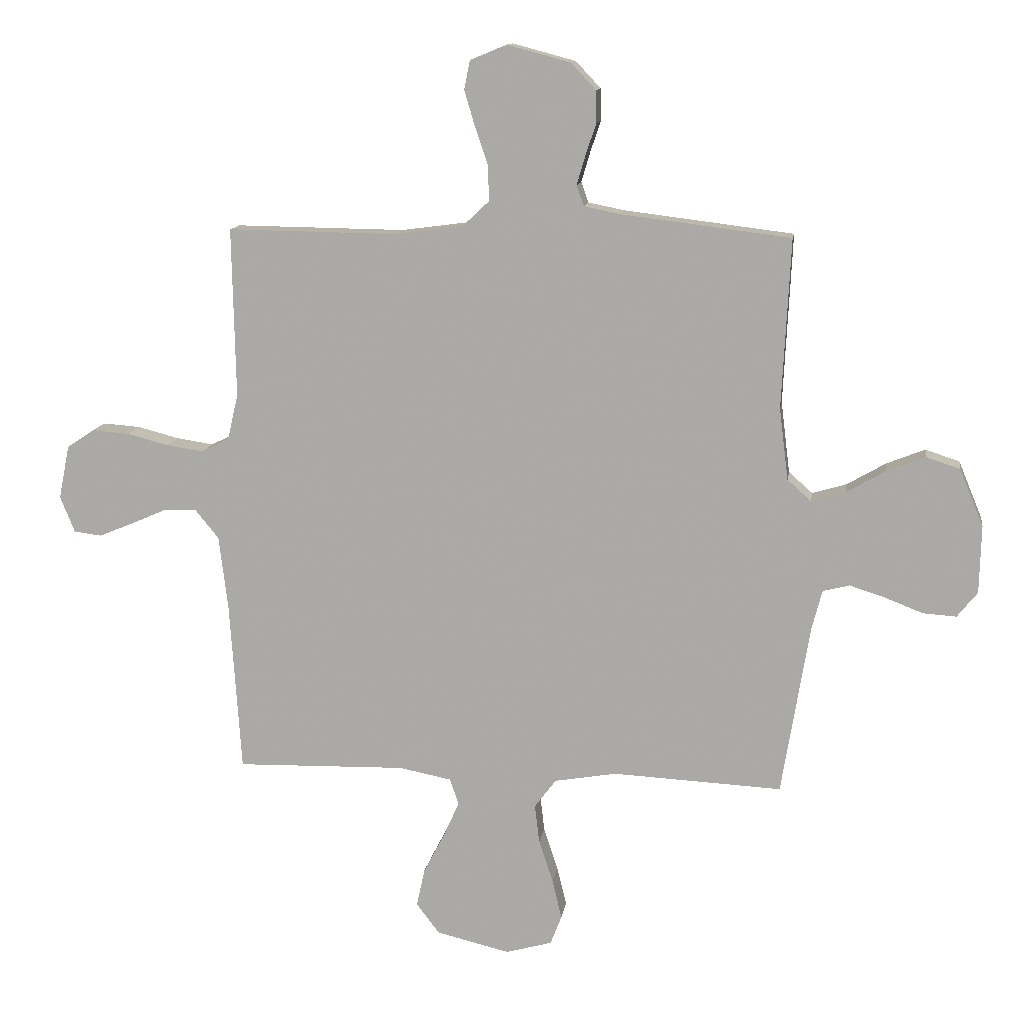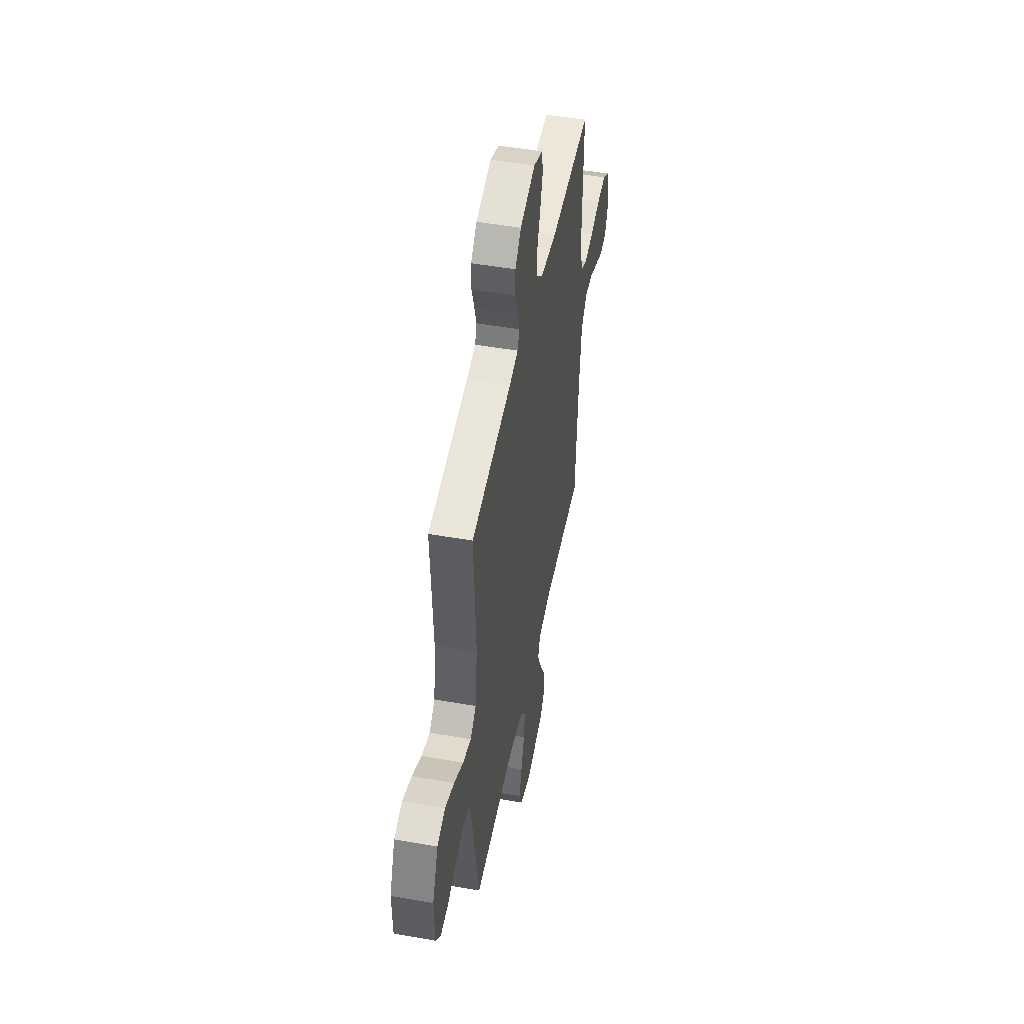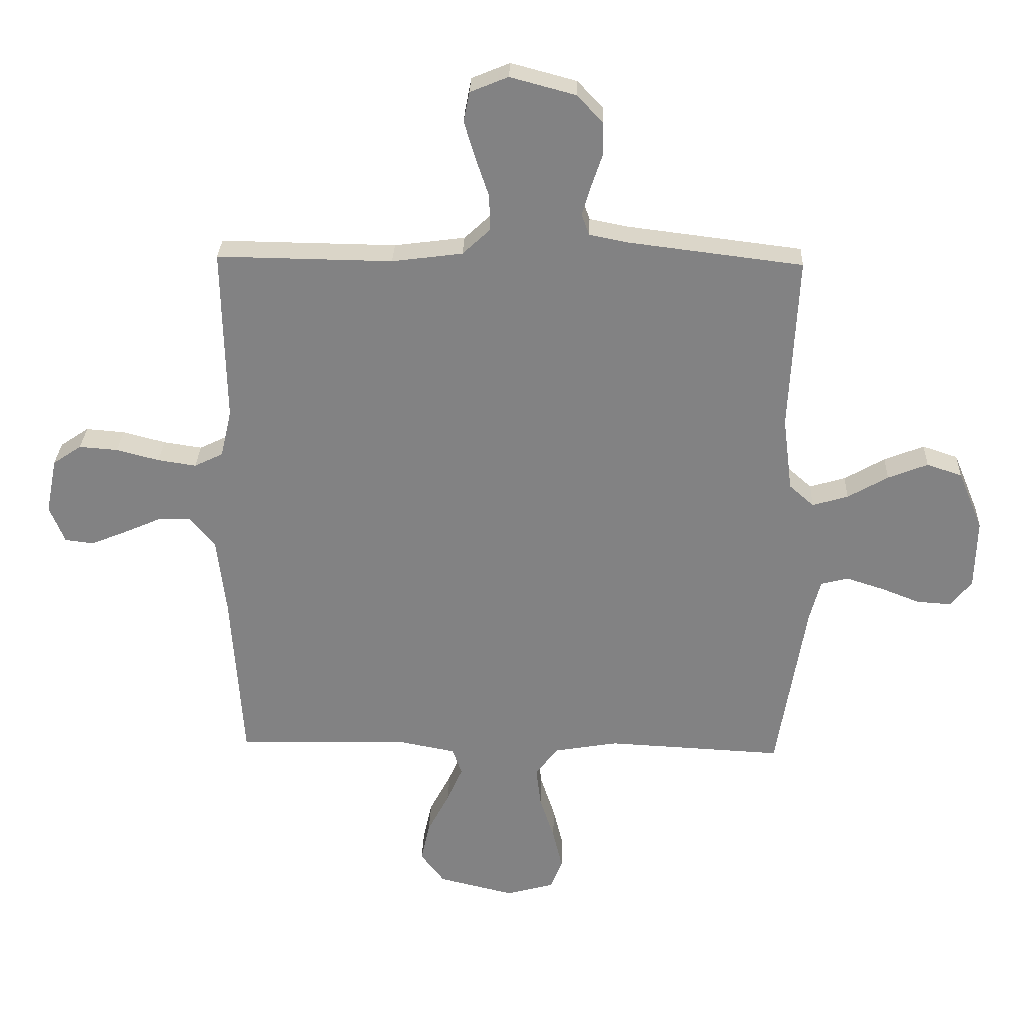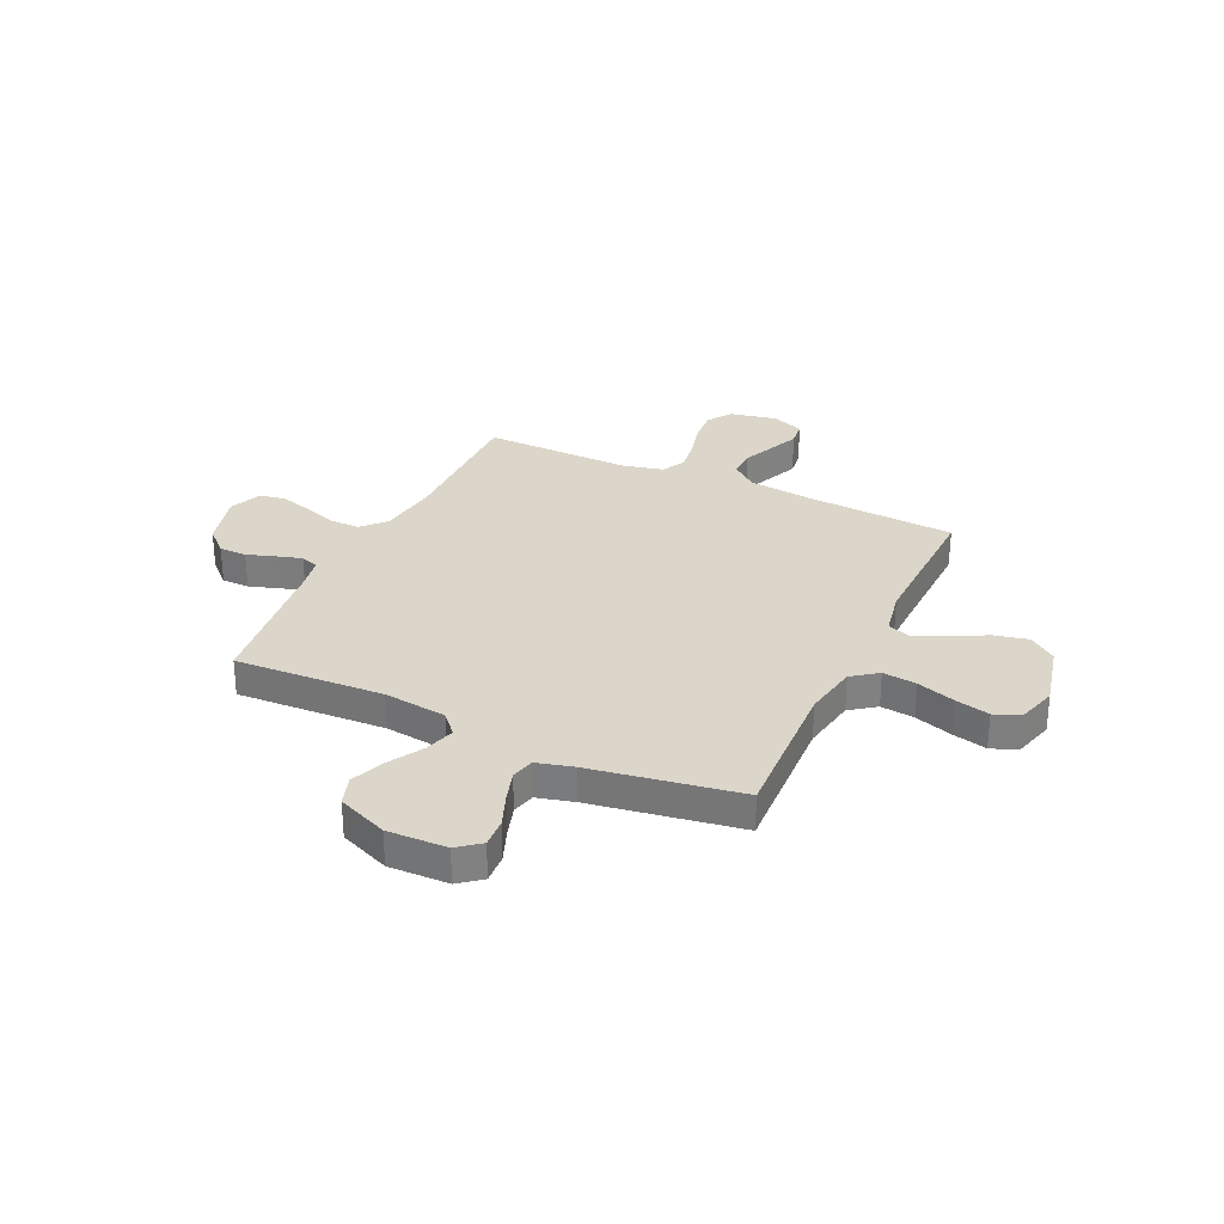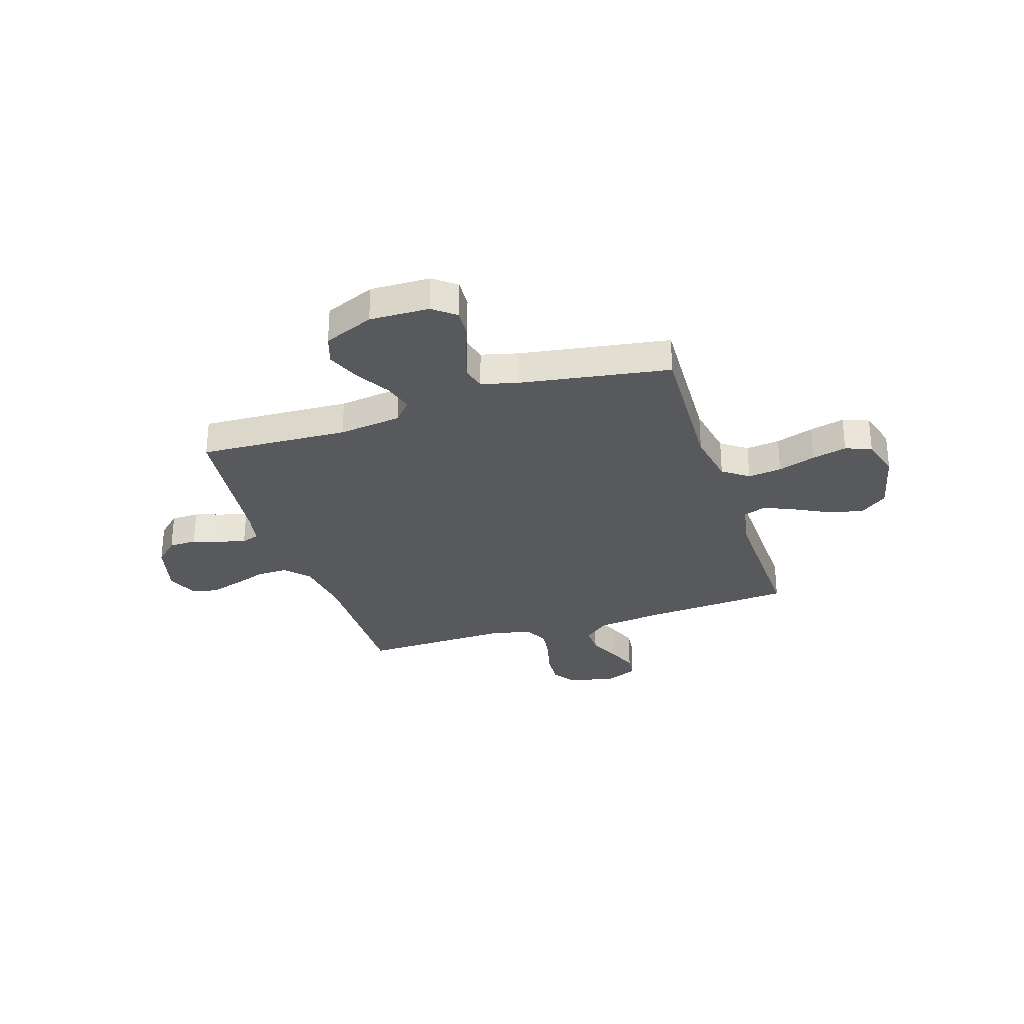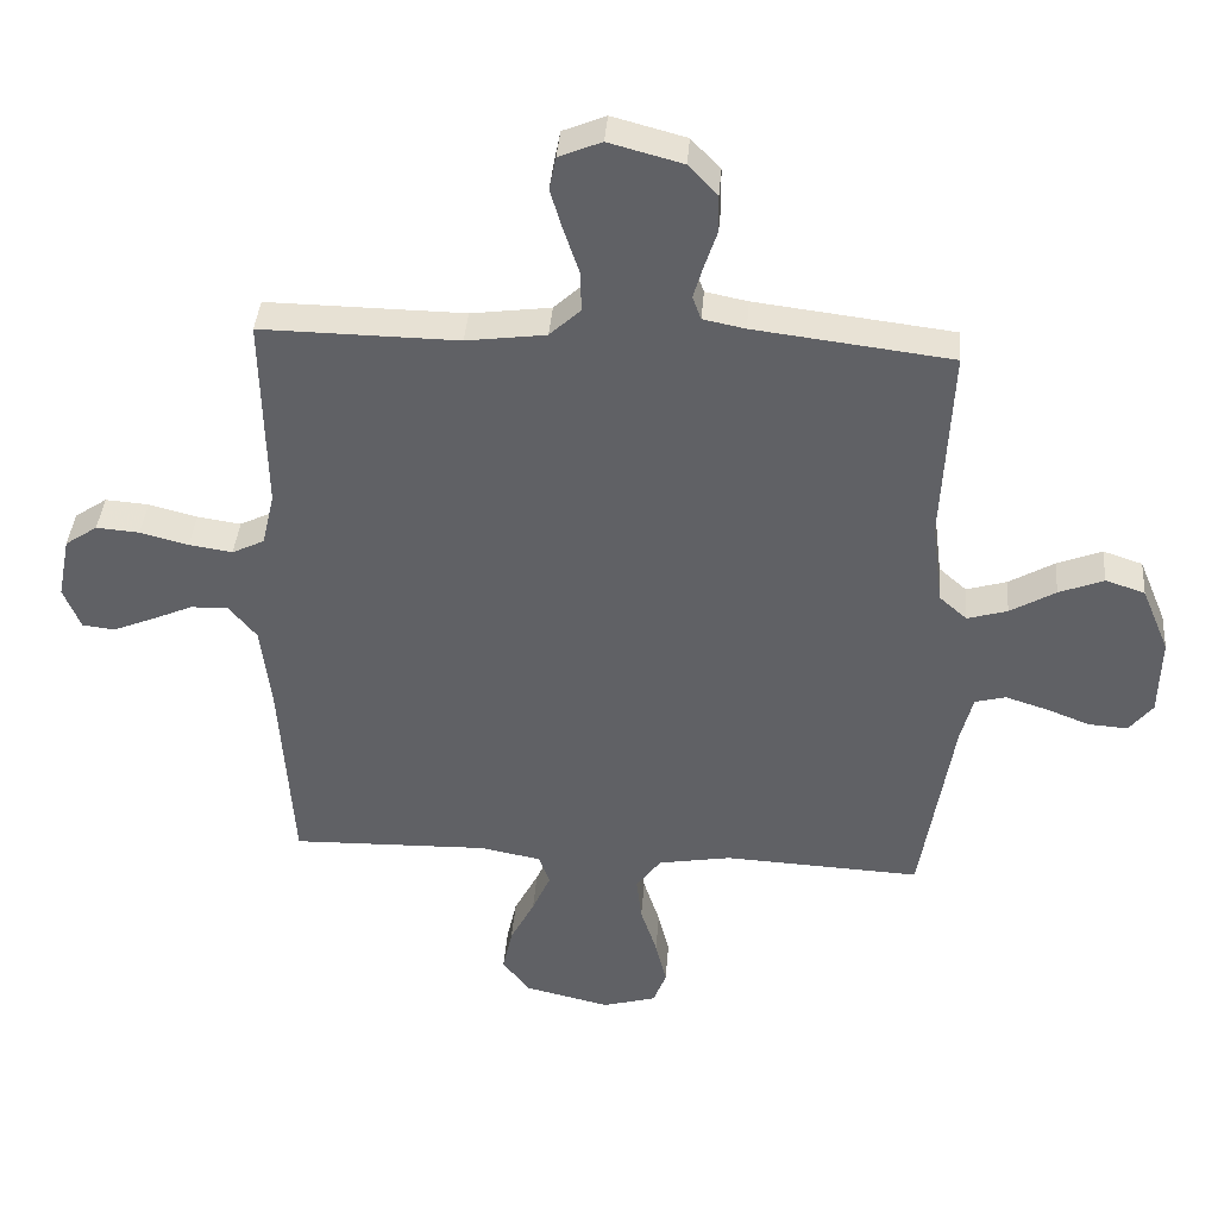
<metadata>
{"format":"obj","ext":"obj","renderer":"f3d","projection":"perspective","resolution":1024,"background":"white","views":[{"elev":12.3,"azim":8.4,"up":"+Z"},{"elev":49.4,"azim":101.0,"up":"+Z"},{"elev":28.9,"azim":2.1,"up":"+Z"},{"elev":29.9,"azim":115.1,"up":"+Y"},{"elev":-29.6,"azim":108.1,"up":"+Y"},{"elev":39.1,"azim":4.5,"up":"+Z"}]}
</metadata>
<code>
v 0.5 0.07 -0.5
v 0.2 0.07 -0.485
v 0.09 0.07 -0.504
v 0.052 0.07 -0.555
v 0.06 0.07 -0.623
v 0.085 0.07 -0.699
v 0.102 0.07 -0.769
v 0.082 0.07 -0.821
v 0 0.07 -0.844
v -0.13 0.07 -0.813
v -0.171 0.07 -0.759
v -0.156 0.07 -0.691
v -0.119 0.07 -0.62
v -0.091 0.07 -0.557
v -0.107 0.07 -0.511
v -0.2 0.07 -0.493
v -0.5 0.07 -0.5
v -0.52 0.07 -0.2
v -0.536 0.07 -0.067
v -0.578 0.07 -0.016
v -0.635 0.07 -0.017
v -0.699 0.07 -0.045
v -0.76 0.07 -0.07
v -0.809 0.07 -0.064
v -0.835 0.07 0
v -0.816 0.07 0.095
v -0.767 0.07 0.128
v -0.701 0.07 0.123
v -0.628 0.07 0.104
v -0.562 0.07 0.094
v -0.513 0.07 0.118
v -0.494 0.07 0.2
v -0.5 0.07 0.5
v -0.2 0.07 0.496
v -0.079 0.07 0.512
v -0.032 0.07 0.556
v -0.033 0.07 0.617
v -0.056 0.07 0.685
v -0.075 0.07 0.749
v -0.065 0.07 0.8
v 0 0.07 0.827
v 0.112 0.07 0.797
v 0.156 0.07 0.75
v 0.157 0.07 0.694
v 0.138 0.07 0.637
v 0.123 0.07 0.586
v 0.136 0.07 0.55
v 0.2 0.07 0.537
v 0.5 0.07 0.5
v 0.485 0.07 0.2
v 0.501 0.07 0.073
v 0.543 0.07 0.036
v 0.604 0.07 0.054
v 0.673 0.07 0.094
v 0.741 0.07 0.121
v 0.801 0.07 0.101
v 0.843 0.07 0
v 0.84 0.07 -0.12
v 0.804 0.07 -0.165
v 0.745 0.07 -0.161
v 0.678 0.07 -0.135
v 0.615 0.07 -0.115
v 0.568 0.07 -0.127
v 0.549 0.07 -0.2
v 0.5 0 -0.5
v 0.2 0 -0.485
v 0.09 0 -0.504
v 0.052 0 -0.555
v 0.06 0 -0.623
v 0.085 0 -0.699
v 0.102 0 -0.769
v 0.082 0 -0.821
v 0 0 -0.844
v -0.13 0 -0.813
v -0.171 0 -0.759
v -0.156 0 -0.691
v -0.119 0 -0.62
v -0.091 0 -0.557
v -0.107 0 -0.511
v -0.2 0 -0.493
v -0.5 0 -0.5
v -0.52 0 -0.2
v -0.536 0 -0.067
v -0.578 0 -0.016
v -0.635 0 -0.017
v -0.699 0 -0.045
v -0.76 0 -0.07
v -0.809 0 -0.064
v -0.835 0 0
v -0.816 0 0.095
v -0.767 0 0.128
v -0.701 0 0.123
v -0.628 0 0.104
v -0.562 0 0.094
v -0.513 0 0.118
v -0.494 0 0.2
v -0.5 0 0.5
v -0.2 0 0.496
v -0.079 0 0.512
v -0.032 0 0.556
v -0.033 0 0.617
v -0.056 0 0.685
v -0.075 0 0.749
v -0.065 0 0.8
v 0 0 0.827
v 0.112 0 0.797
v 0.156 0 0.75
v 0.157 0 0.694
v 0.138 0 0.637
v 0.123 0 0.586
v 0.136 0 0.55
v 0.2 0 0.537
v 0.5 0 0.5
v 0.485 0 0.2
v 0.501 0 0.073
v 0.543 0 0.036
v 0.604 0 0.054
v 0.673 0 0.094
v 0.741 0 0.121
v 0.801 0 0.101
v 0.843 0 0
v 0.84 0 -0.12
v 0.804 0 -0.165
v 0.745 0 -0.161
v 0.678 0 -0.135
v 0.615 0 -0.115
v 0.568 0 -0.127
v 0.549 0 -0.2
f 58 59 60 61
f 58 61 62
f 57 58 62
f 56 57 62 63
f 53 54 55 56
f 52 53 56 63
f 48 49 50
f 47 48 50 51
f 42 43 44 45
f 42 45 46
f 41 42 46
f 40 41 46 47
f 37 38 39 40
f 32 33 34
f 31 32 34 35
f 26 27 28 29
f 26 29 30
f 25 26 30
f 24 25 30
f 21 22 23 24
f 21 24 30 31
f 16 17 18
f 15 16 18 19
f 10 11 12 13
f 10 13 14
f 9 10 14
f 8 9 14
f 5 6 7 8
f 4 5 8 14
f 3 4 14 15
f 64 1 2
f 51 52 63 64
f 37 40 47 51
f 36 37 51 64
f 35 36 64 2
f 20 21 31 35
f 15 19 20 35
f 2 3 15 35
f 125 124 123 122
f 126 125 122
f 126 122 121
f 127 126 121 120
f 120 119 118 117
f 127 120 117 116
f 114 113 112
f 115 114 112 111
f 109 108 107 106
f 110 109 106
f 110 106 105
f 111 110 105 104
f 104 103 102 101
f 98 97 96
f 99 98 96 95
f 93 92 91 90
f 94 93 90
f 94 90 89
f 94 89 88
f 88 87 86 85
f 95 94 88 85
f 82 81 80
f 83 82 80 79
f 77 76 75 74
f 78 77 74
f 78 74 73
f 78 73 72
f 72 71 70 69
f 78 72 69 68
f 79 78 68 67
f 66 65 128
f 128 127 116 115
f 115 111 104 101
f 128 115 101 100
f 66 128 100 99
f 99 95 85 84
f 99 84 83 79
f 99 79 67 66
f 1 65 66 2
f 2 66 67 3
f 3 67 68 4
f 4 68 69 5
f 5 69 70 6
f 6 70 71 7
f 7 71 72 8
f 8 72 73 9
f 9 73 74 10
f 10 74 75 11
f 11 75 76 12
f 12 76 77 13
f 13 77 78 14
f 14 78 79 15
f 15 79 80 16
f 16 80 81 17
f 17 81 82 18
f 18 82 83 19
f 19 83 84 20
f 20 84 85 21
f 21 85 86 22
f 22 86 87 23
f 23 87 88 24
f 24 88 89 25
f 25 89 90 26
f 26 90 91 27
f 27 91 92 28
f 28 92 93 29
f 29 93 94 30
f 30 94 95 31
f 31 95 96 32
f 32 96 97 33
f 33 97 98 34
f 34 98 99 35
f 35 99 100 36
f 36 100 101 37
f 37 101 102 38
f 38 102 103 39
f 39 103 104 40
f 40 104 105 41
f 41 105 106 42
f 42 106 107 43
f 43 107 108 44
f 44 108 109 45
f 45 109 110 46
f 46 110 111 47
f 47 111 112 48
f 48 112 113 49
f 49 113 114 50
f 50 114 115 51
f 51 115 116 52
f 52 116 117 53
f 53 117 118 54
f 54 118 119 55
f 55 119 120 56
f 56 120 121 57
f 57 121 122 58
f 58 122 123 59
f 59 123 124 60
f 60 124 125 61
f 61 125 126 62
f 62 126 127 63
f 63 127 128 64
f 64 128 65 1

</code>
